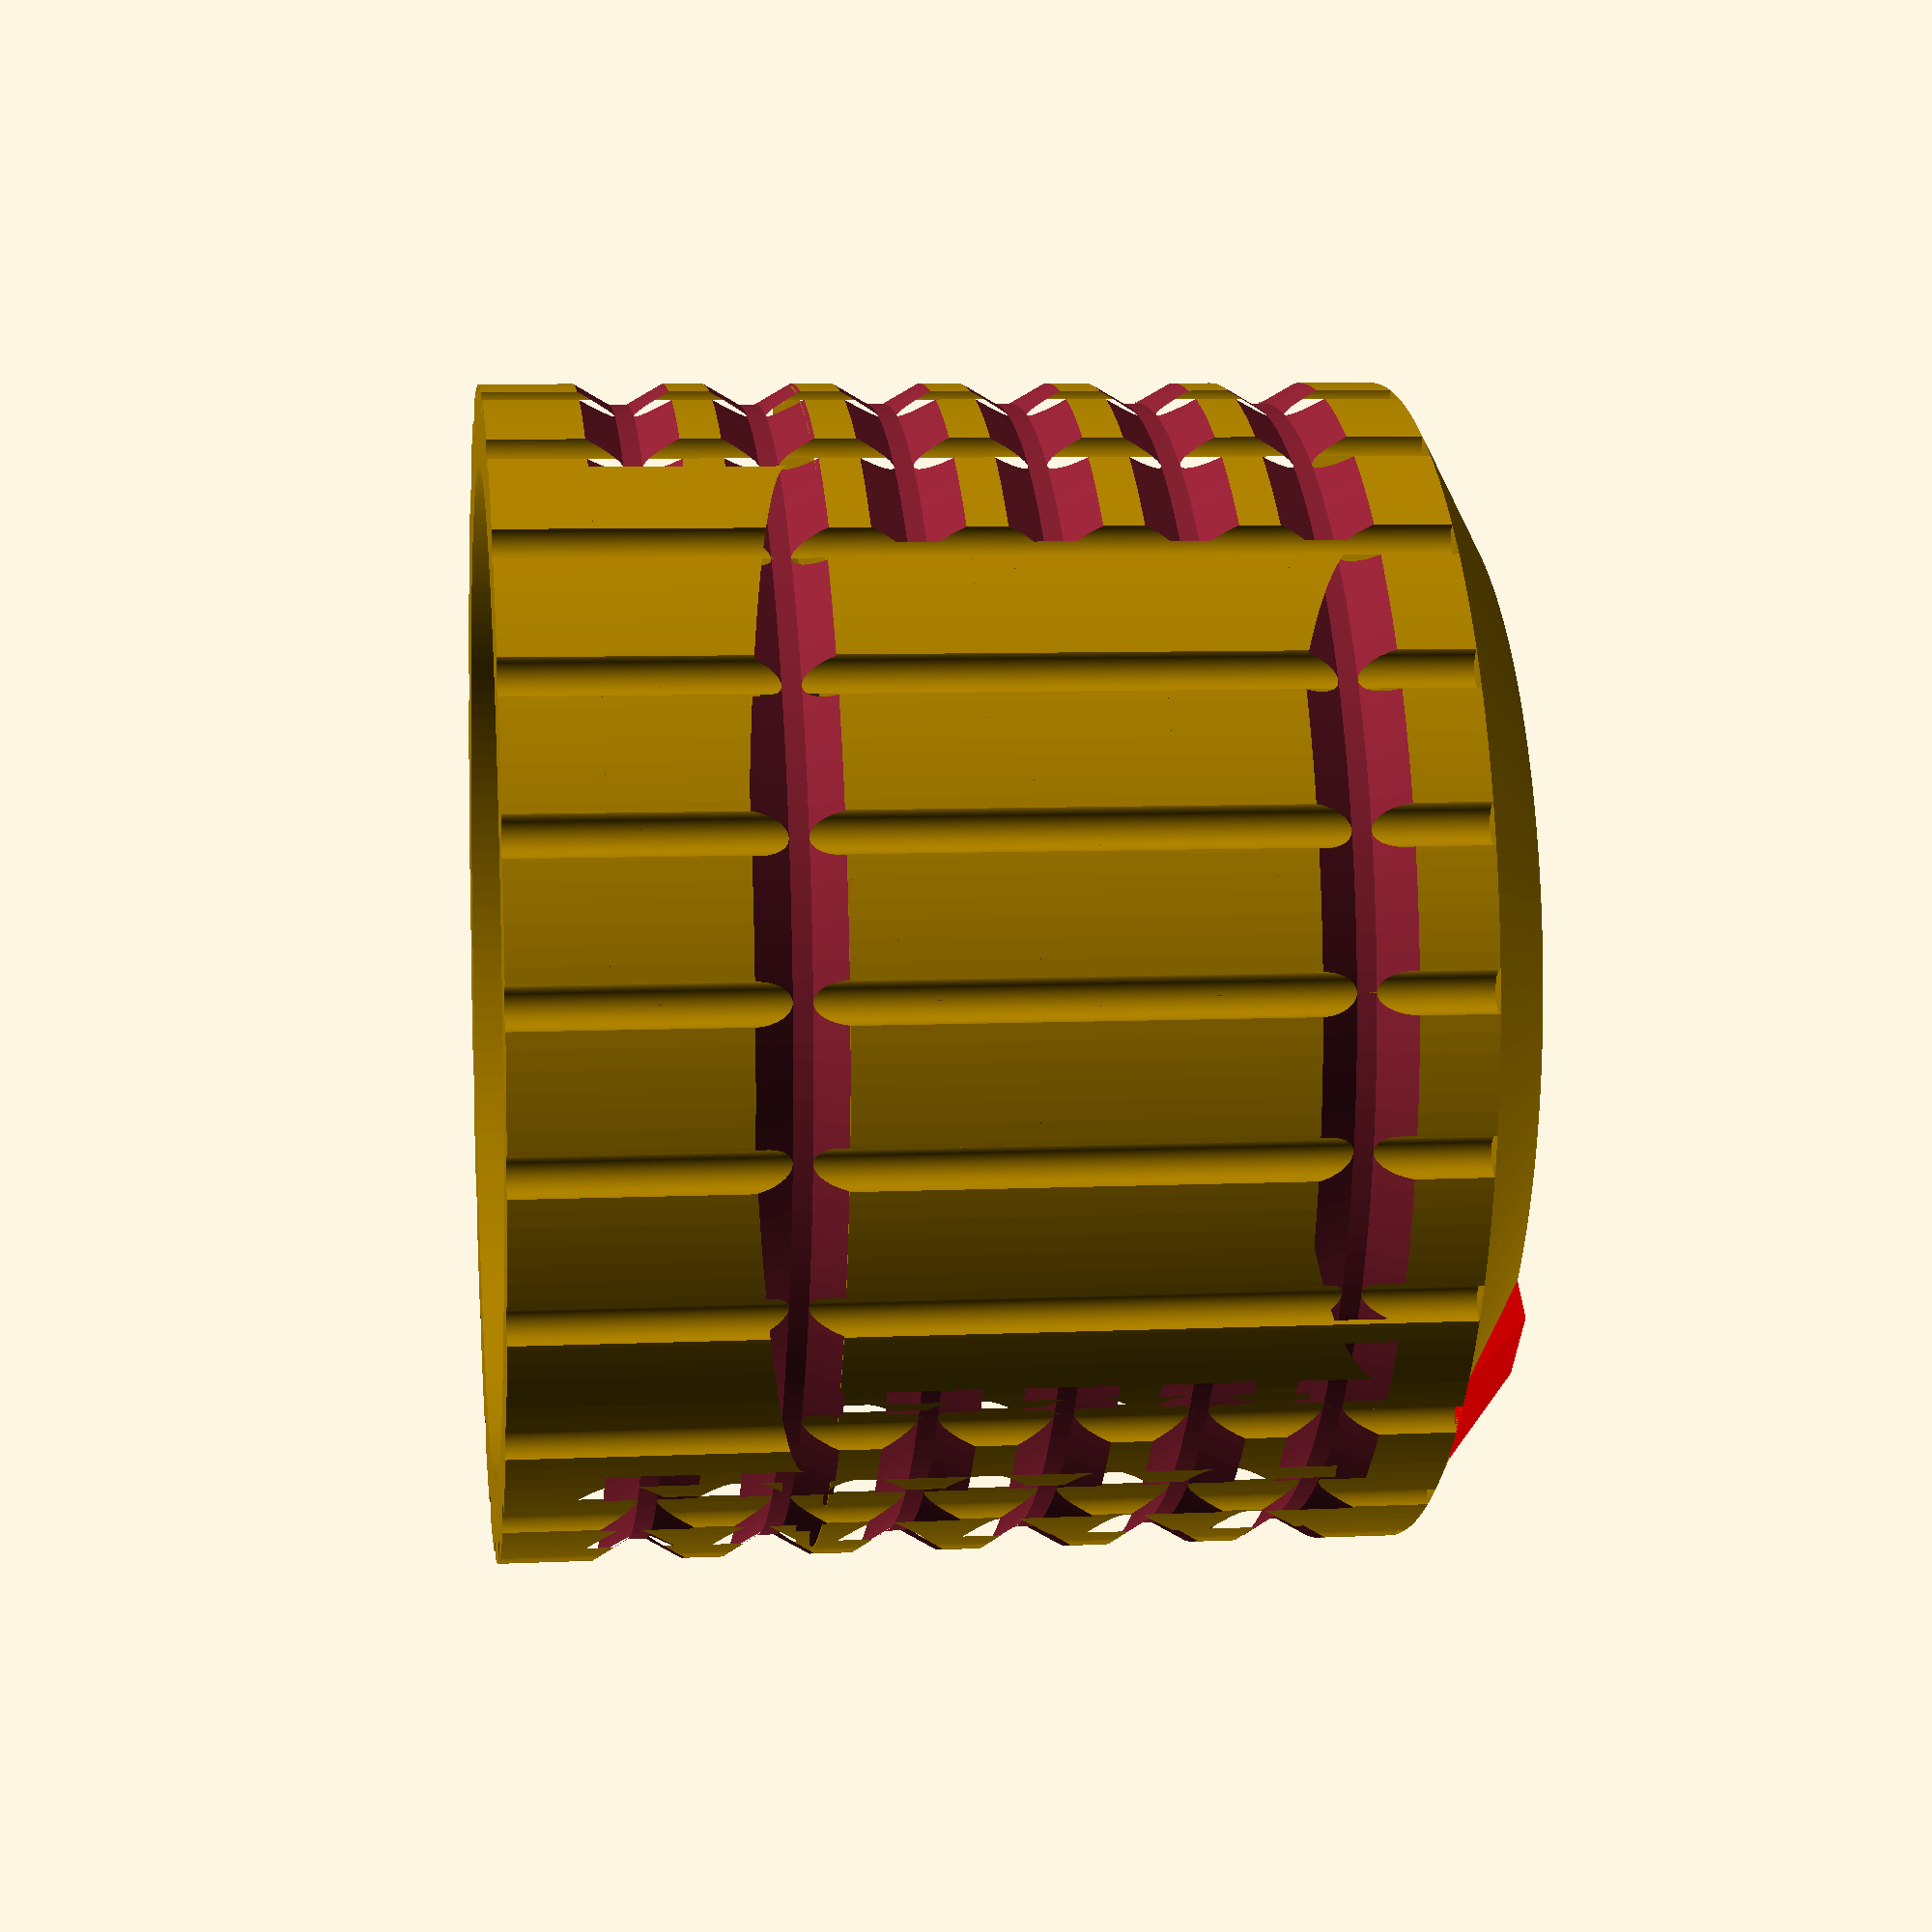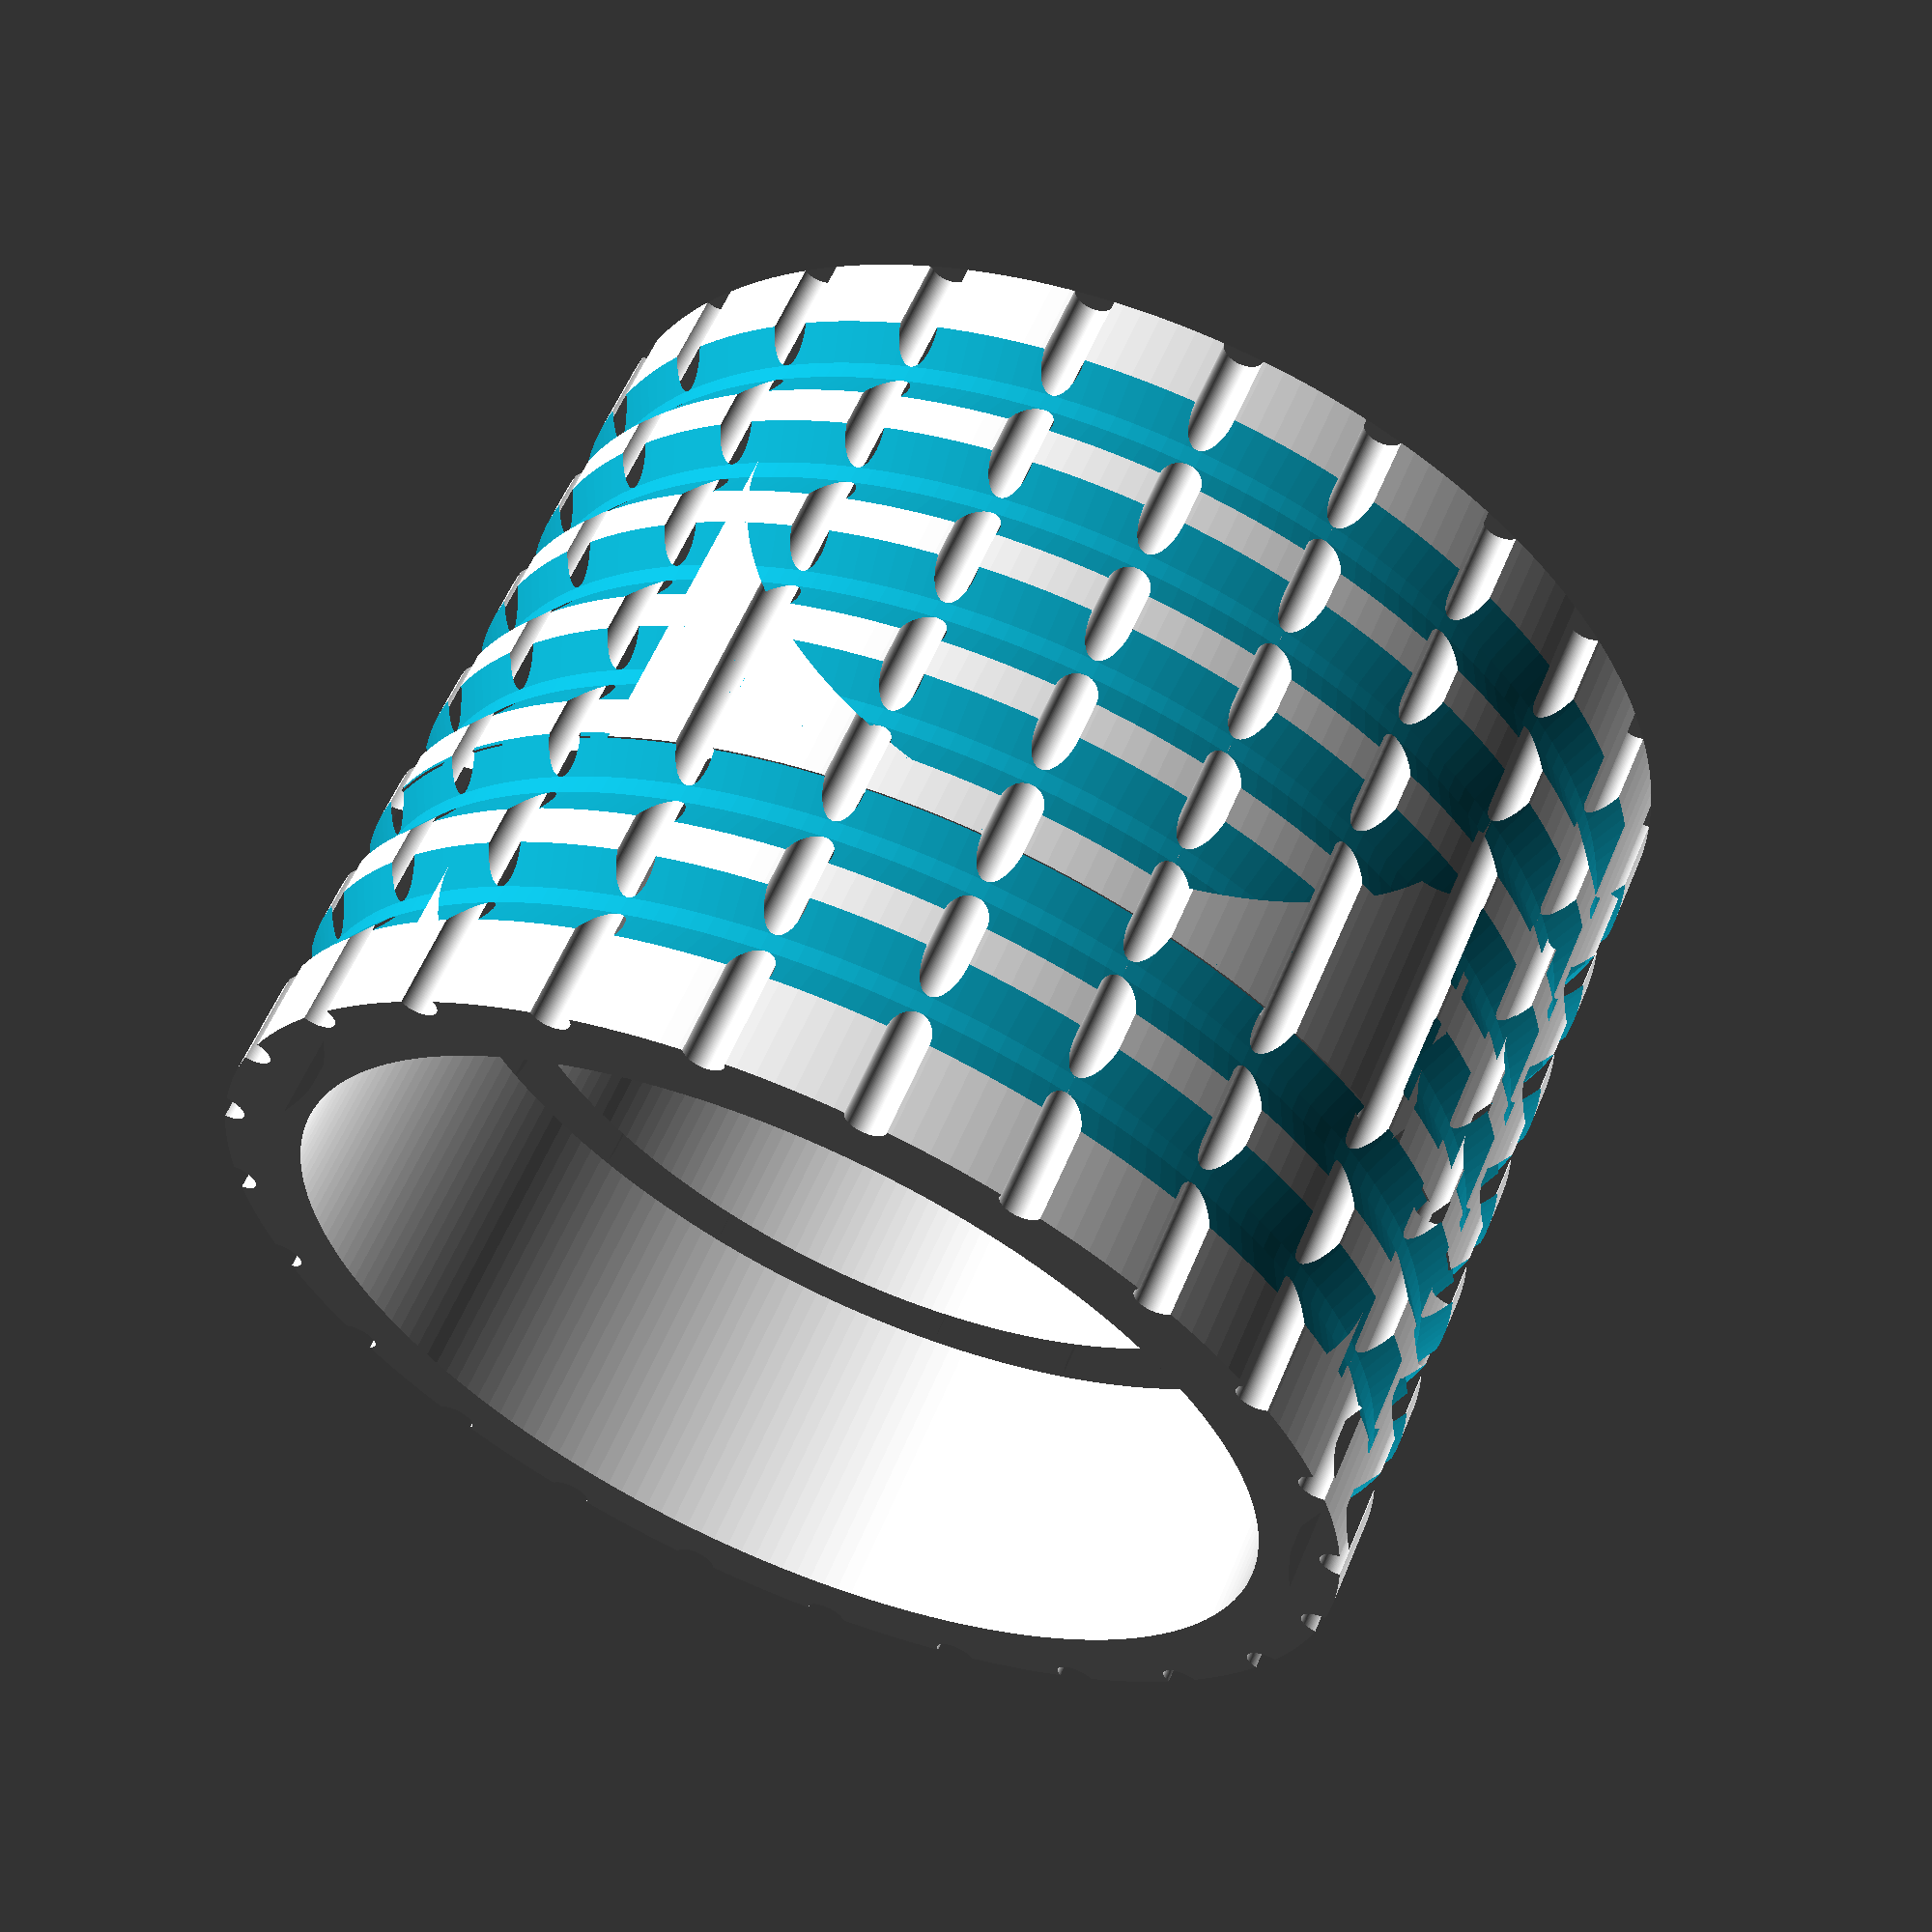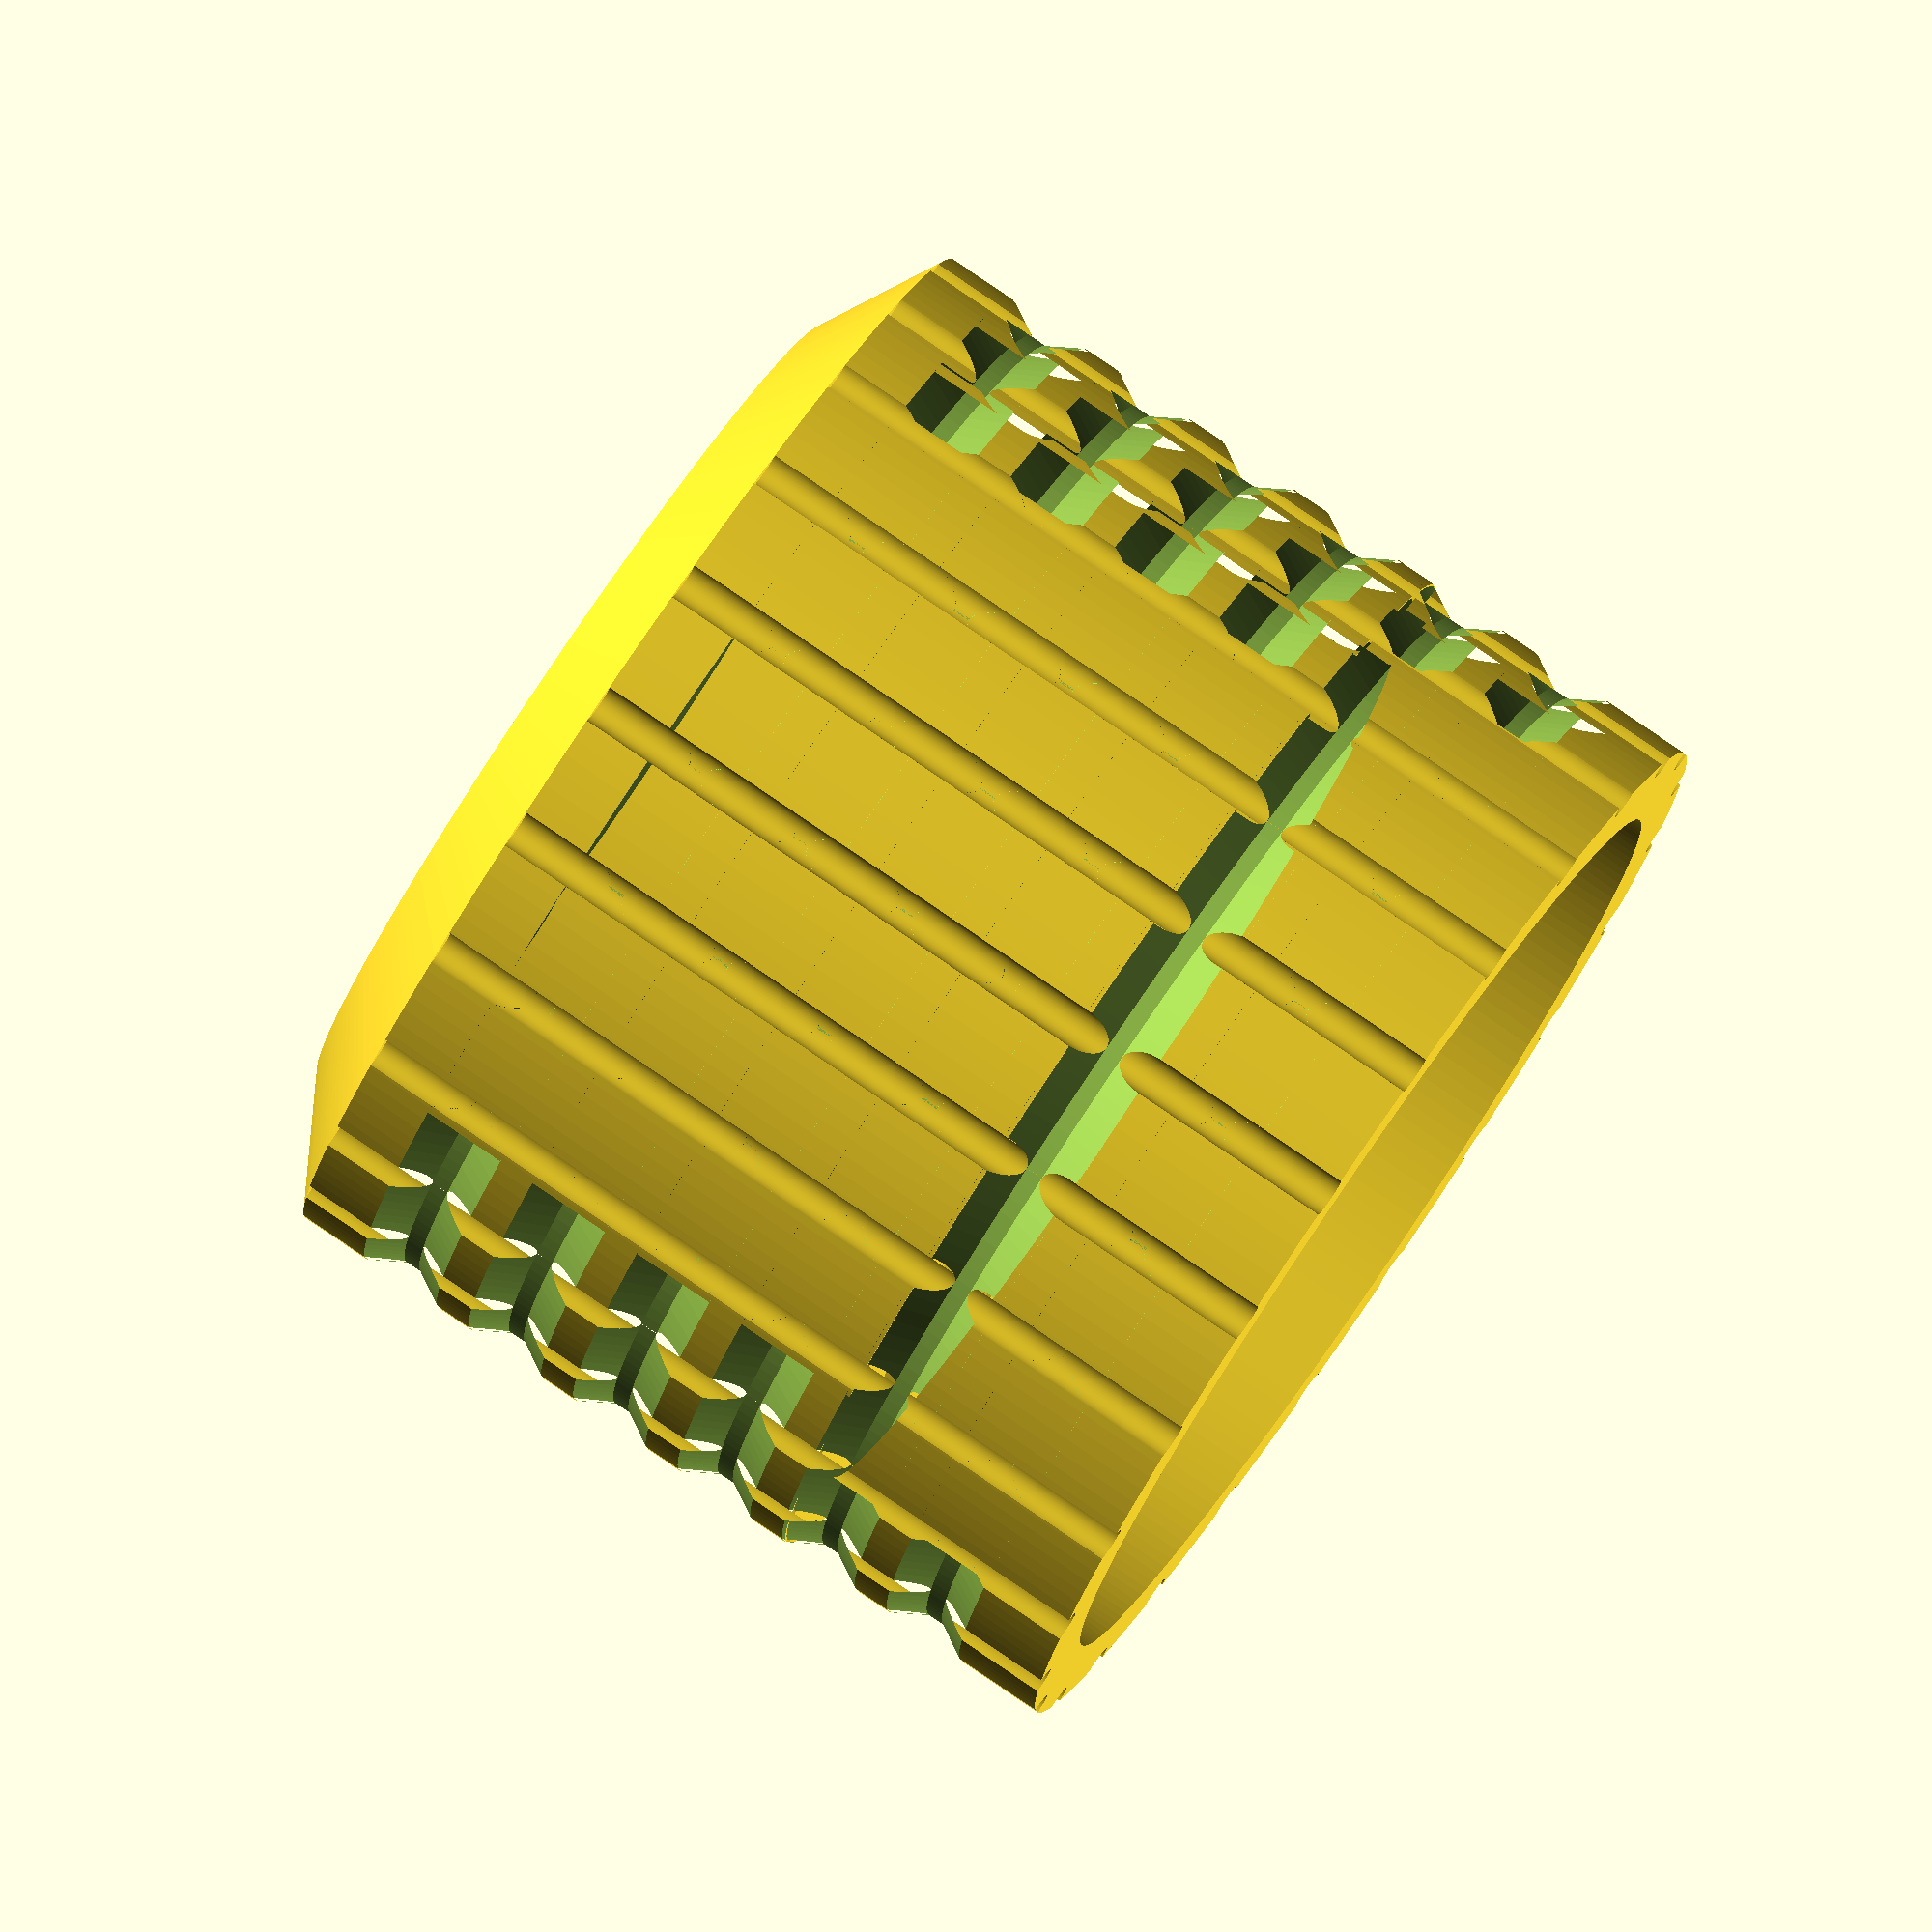
<openscad>
$fn=200;

////extdiam=10.5;               // external diameter
//extdiam=11.5;               // external diameter
//intdiam1=9.9;               // internal diameter
//intdiam2=8.4;               // internal diameter
//extheight=10.7;             // external height
//intheight1=3;             // internal height
//intheight2=6;             // may be 5 is better and may be extheight must be reduced
//intheight = intheight1 + intheight2;
gdiam=1;

//extdiam=10.5;               // external diameter
extdiam=11.5;               // external diameter
intdiam1=9.9;               // internal diameter
intdiam2=8.4;               // internal diameter
extheight=9.5;             // external height
intheight1=3;             // internal height
intheight2=5.8;             // may be 5 is better and may be extheight must be reduced
intheight = intheight1 + intheight2;



xystepdiam=0.4;
xystepdeg=15;

markw=1.2;
markh=0.2;

zsteps = 7;             // number of notches in the vertical direction

topscale = 0.78;        // reduction factor for the top knob diameter

module knob_top(diam, height, zposition)
{
    // top
    translate([0, 0, zposition])
    linear_extrude(height, scale=topscale)
    circle(d=diam);
}
    

// knob round footprint (before difference to make grooves)
//   extd = external diameter
//   intd = internal diameter
module knob_round_footprint1(extd, intd)
{
    difference()
    {   
        difference()
        {
            circle(d=extd);
            circle(d=intd);
         }
    }
}

// knob round footprint (before difference to make grooves)
//   extd = external diameter
//   intd = internal diameter
//   gd   = groove "diameter"
module knob_round_footprint2(extd, intd, gd)
{
    difference()
    {   
        difference()
        {
            circle(d=extd);
            circle(d=intd);
            translate([intd/2,0,0]) circle(d=gd);
         }
    }
}


// knob grooves footprints
//    stepdeg   step degree of each groove
//    d         diameter where to put the grooves
//    stepd     diameter of the grooves
module knob_grooves_footprint(stepdeg, d, stepd)
{
    for(i =[0 : stepdeg : 360])
        rotate(a=i)
        translate([(d - stepd)/2 + stepd/2 , 0, 0])
        circle(d=stepd);
}    


    
// knob zero line mark
// w = wide
// l = len
// h = height
module knob_mark(w, l, h, zpos)
{
    color("Red", 1.0)
    translate([(extdiam-l)/2, 0, zpos]) linear_extrude(h, scale=topscale/1.1)
    square([l,w], center = true);
}

//
// knob with vertical grooves
module knob_zgrooves()
{
    union()
    {
        linear_extrude(intheight1)
        difference()
        {
            knob_round_footprint1(extdiam, intdiam1);
            knob_grooves_footprint(xystepdeg, extdiam, xystepdiam);
        }
       
        translate([0, 0, intheight1])
        linear_extrude(intheight2)
        difference()
        {
            knob_round_footprint2(extdiam, intdiam2, gdiam);
            knob_grooves_footprint(xystepdeg, extdiam, xystepdiam);
        } 
 
        knob_top(extdiam, extheight-intheight1-intheight2, intheight1+intheight2);        
    }
}

module knob_grooves1()
{
    intheight = intheight1 + intheight2;
    step0 = intheight / zsteps ;
    step1 = intheight / zsteps / 7 * 6;
    step2 = intheight / zsteps / 7;
    union()
    for (i = [0 : 1 : zsteps-1 ]) {
        translate([0, 0, i*step0])
        difference() {
            linear_extrude(step1)
            difference()
            {
                knob_round_footprint(extdiam, intdiam, cutdiam);
                knob_grooves_footprint(xystepdeg, extdiam, xystepdiam);
            }
            vsmooth(-step2);
            if (i != zsteps - 1) vsmooth(step1);
        } 
            
        translate([0, 0, i*step0 + step1])
        linear_extrude(step2)
        if (i == zsteps -1) {
            knob_round_footprint(extdiam, intdiam, cutdiam); 
        } else {
            knob_round_footprint(extdiam - xystepdiam, intdiam, cutdiam); 
        } 
 
    }    
    knob_top(extdiam, extheight-intheight, intheight);        
}


module knob_grooves()
{
    intheight = intheight1 + intheight2;
    step0 = intheight / zsteps ;
    step1 = intheight / zsteps / 7 * 6;
    step2 = intheight / zsteps / 7;
    union()
    for (i = [0 : 1 : zsteps-1 ]) {
//        translate([0, 0, i*step0])
//        difference() {
//            linear_extrude(step1)
//            difference()
//            {
//                knob_round_footprint(extdiam, intdiam, cutdiam);
//                knob_grooves_footprint(xystepdeg, extdiam, xystepdiam);
//            }
            vsmooth(-step2);
            if (i != zsteps - 1) vsmooth(step1);
//        } 
            
        translate([0, 0, i*step0 + step1])
        linear_extrude(step2)
        if (i == zsteps -1) {
            knob_round_footprint(extdiam, intdiam, cutdiam); 
        } else {
            knob_round_footprint(extdiam - xystepdiam, intdiam, cutdiam); 
        } 
 
    }    
    knob_top(extdiam, extheight-intheight, intheight);        
}


module vsmooth(zpos)
{
    intheight = intheight1+intheight2;
    polyl  = intheight / zsteps / 7;
    polyx0 = 0;
    polyy0 = 0;
    polyx1 = 0;
    polyy1 = polyl;
    polyx2 = sin(30) * xystepdiam*1.2;
    polyy2 = sin(60) * xystepdiam*1.2 + polyl;
    polyx3 = polyx2;
    polyy3 = -polyy2 + polyl;
    polyx4 = 0 ;
    polyy4 = 0 ;
    polytransx=(extdiam - xystepdiam)/2 ;

    translate([0, 0, zpos])
    rotate_extrude(angle = 360)
    translate([polytransx,0,0])
    polygon(points=[[polyx0,polyy0], [polyx1, polyy1], [polyx2, polyy2], [polyx3, polyy3], [polyx4,polyy4]]);
}

module hgroovescut()
{
    intheight = intheight1 + intheight2;
    step0 = intheight / zsteps ;
    step1 = intheight / zsteps / 7 * 6;
    step2 = intheight / zsteps / 7;
    union() {
        for (i = [0 : 1 : zsteps-2 ]) {
            vsmooth(i*step0+step0);
        }
    }
}
               

// knob_grooves();

//knob_round_footprint1(extdiam,intdiam1);
//knob_round_footprint2(extdiam,intdiam2,gdiam);
//knob_grooves_footprint(xystepdeg, extdiam, xystepdiam);

//hgroovescut();

difference()
{
    knob_zgrooves();
    hgroovescut();
}
//vsmooth(intheight/zsteps*2);

knob_mark(markw, extdiam / 2, extheight - intheight1 - intheight2, intheight1+intheight2);




    
//knob_grooves();
//knob_mark(markw, extdiam / 2, extheight - intheight, intheight);

</openscad>
<views>
elev=352.5 azim=139.5 roll=262.7 proj=p view=solid
elev=300.1 azim=154.1 roll=202.9 proj=p view=wireframe
elev=98.0 azim=245.5 roll=55.7 proj=o view=solid
</views>
